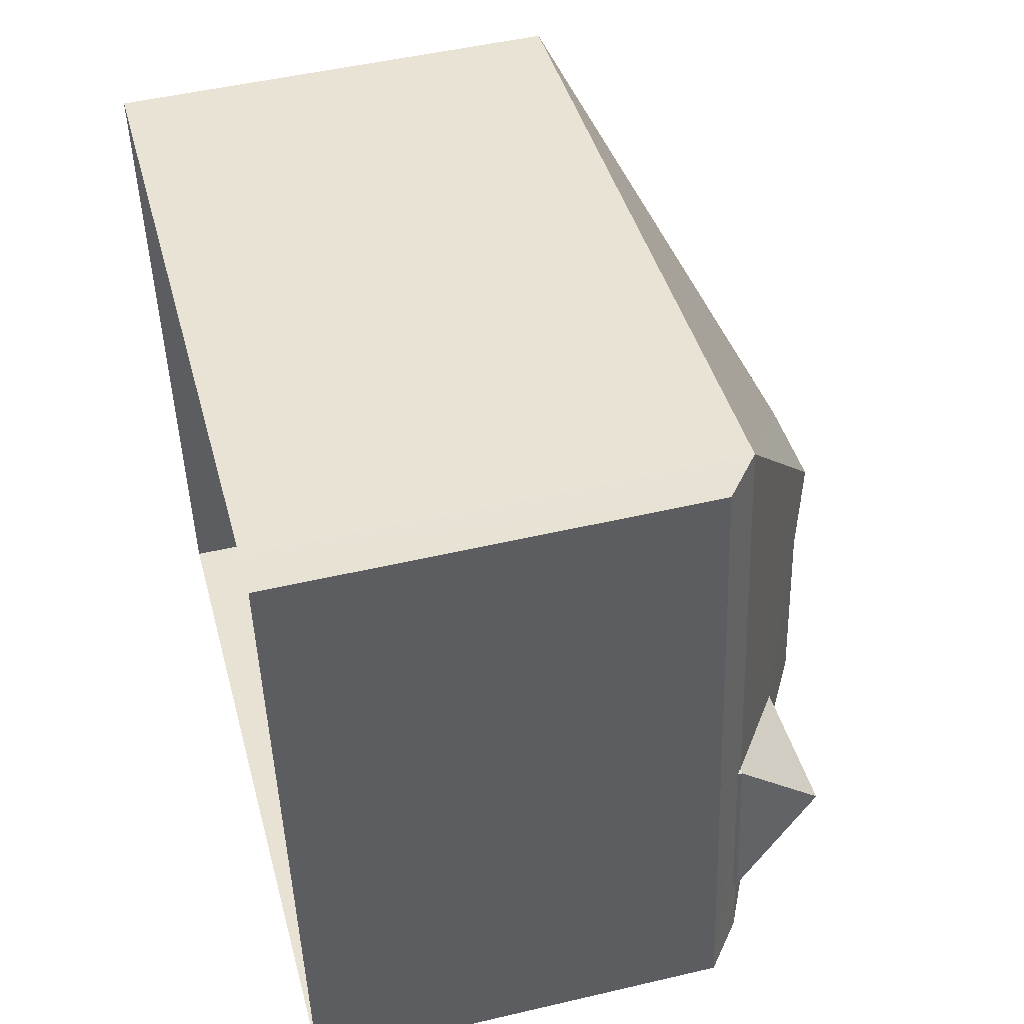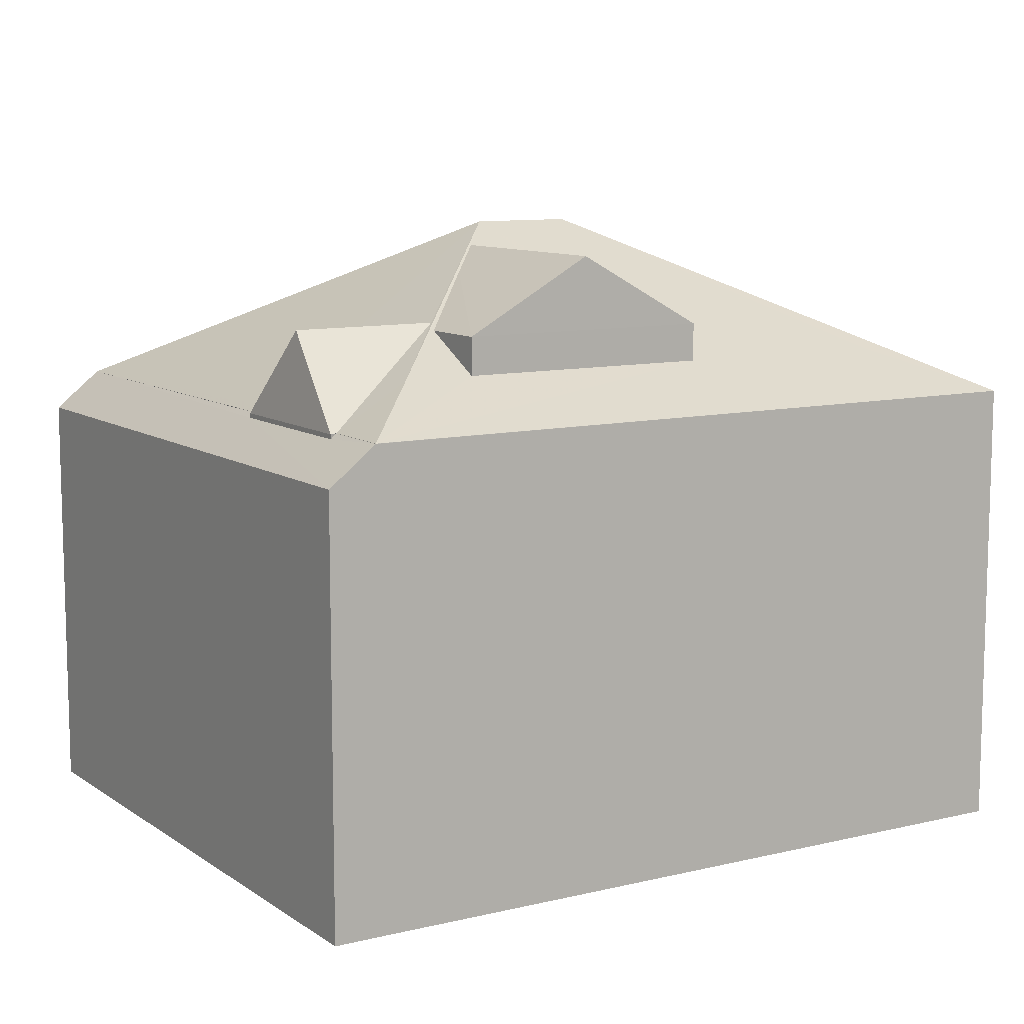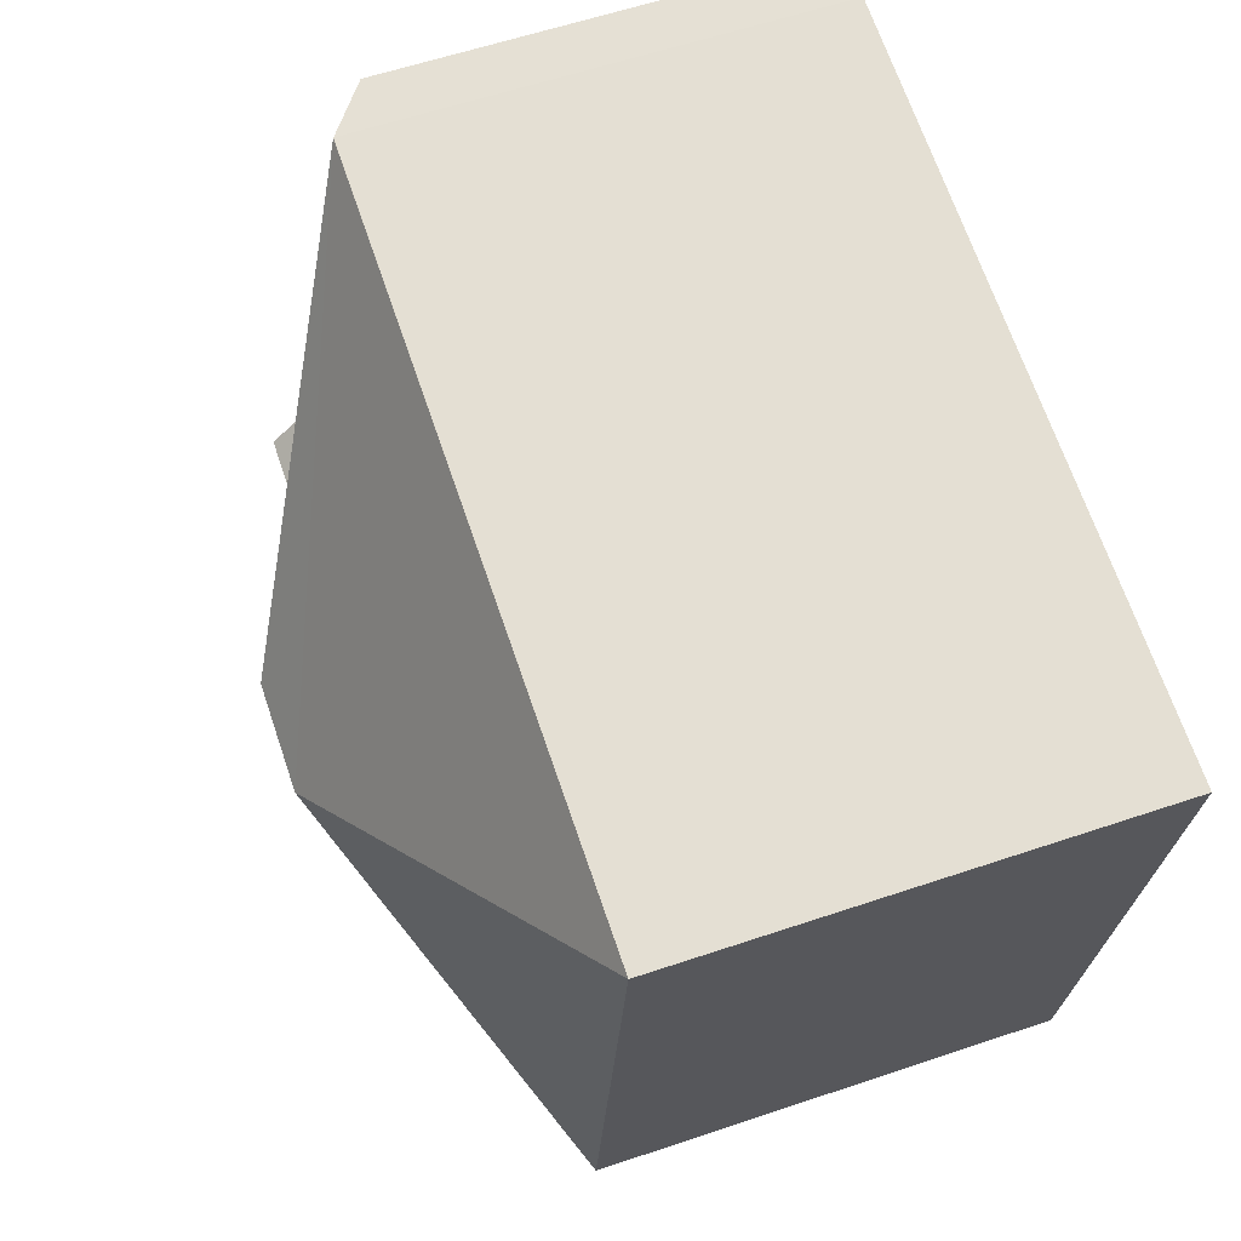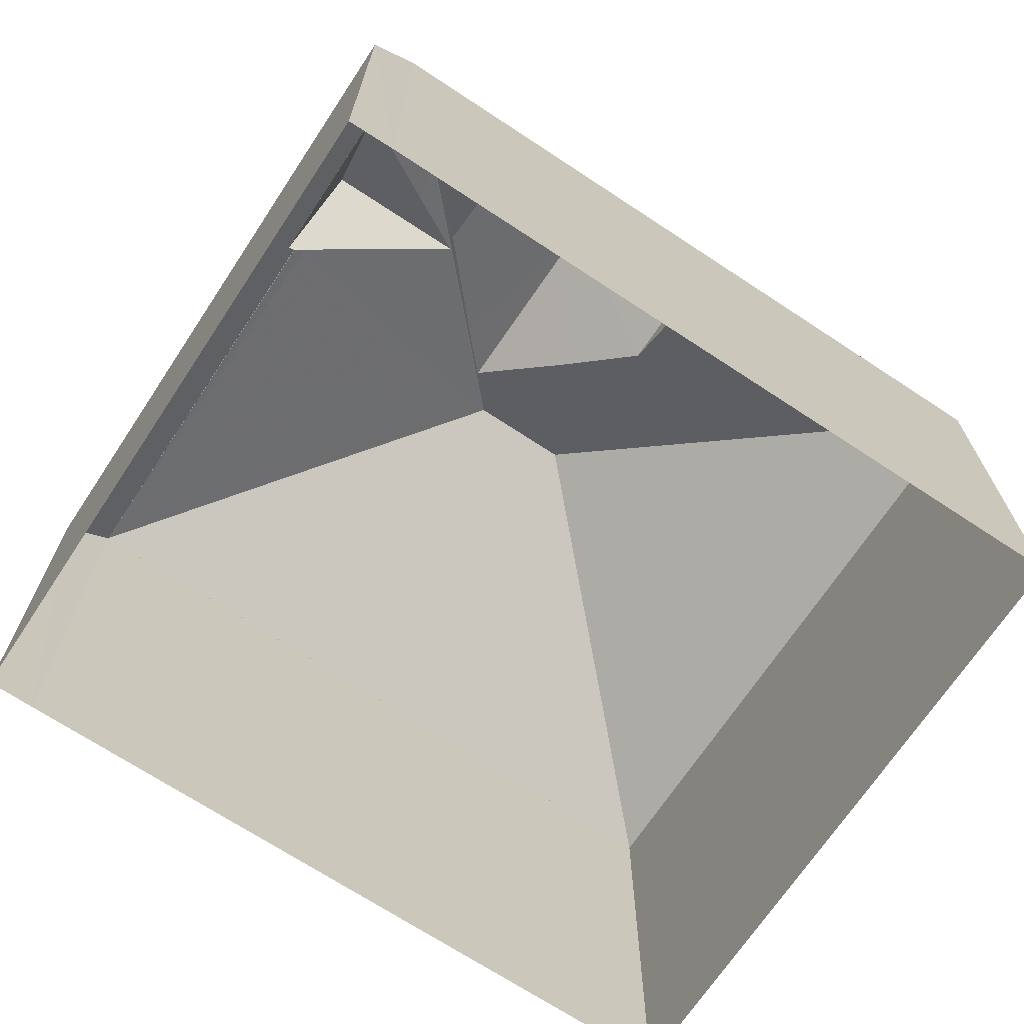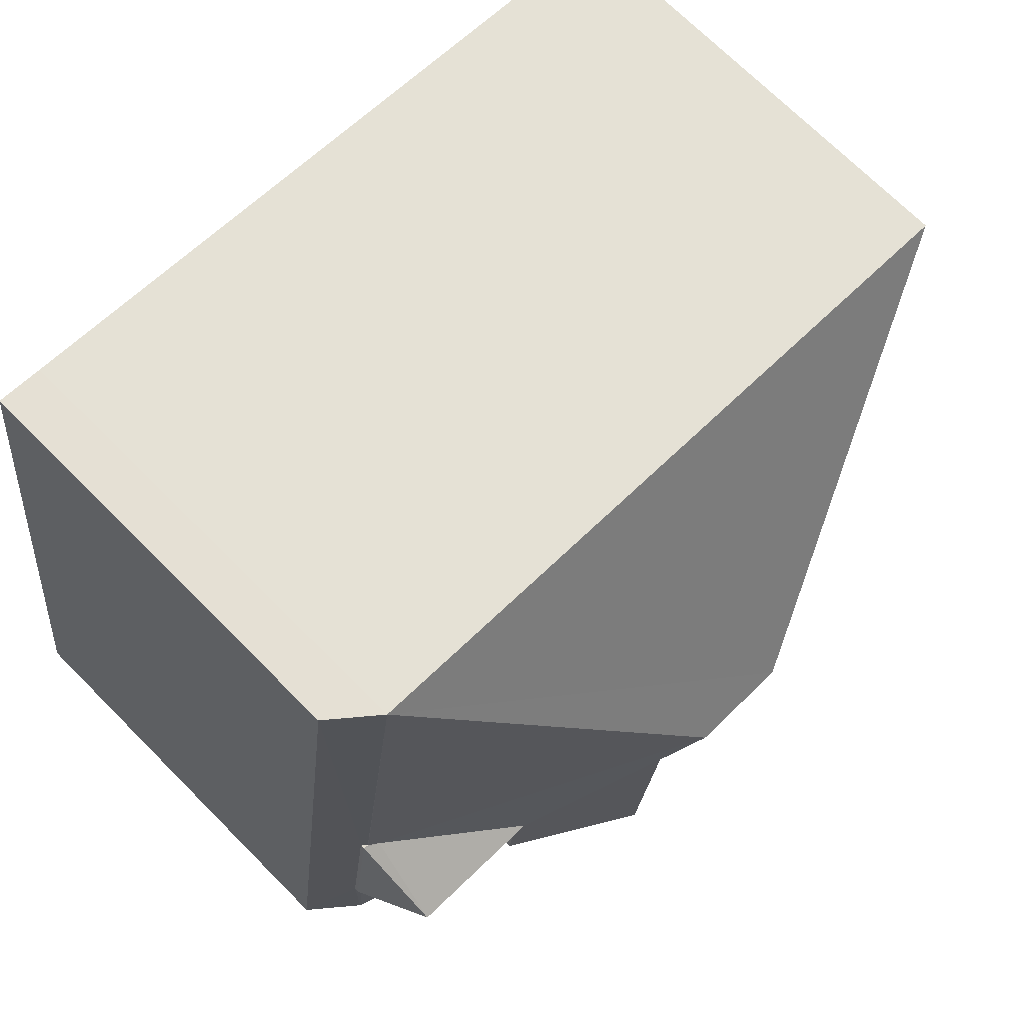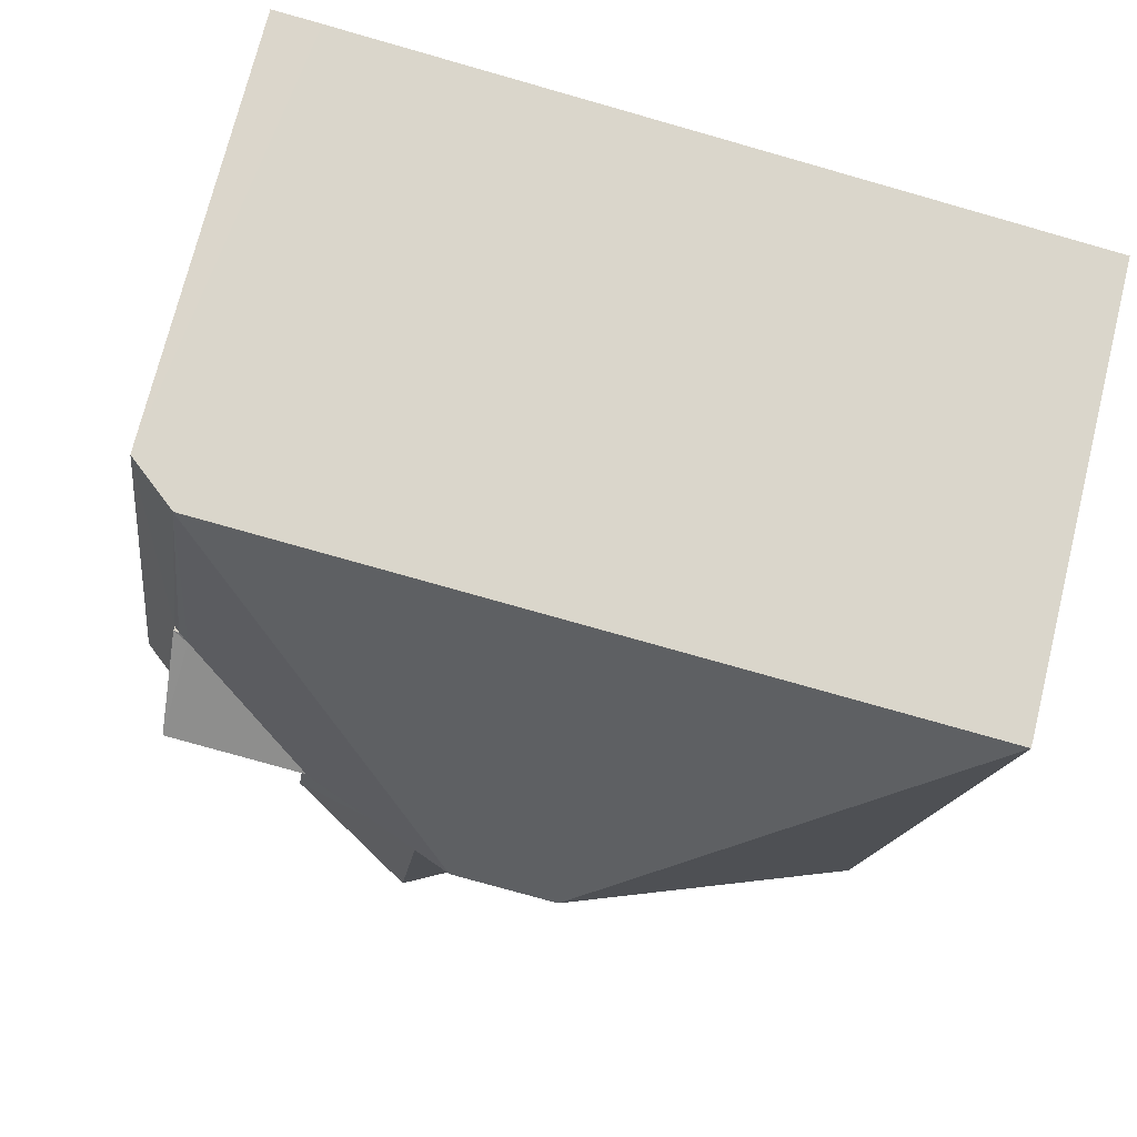
<metadata>
{"format":"obj","ext":"obj","renderer":"f3d","projection":"perspective","resolution":1024,"background":"white","views":[{"elev":49.5,"azim":-104.6,"up":"+Y"},{"elev":10.0,"azim":-39.3,"up":"+Z"},{"elev":60.2,"azim":71.0,"up":"+Y"},{"elev":-69.5,"azim":-41.1,"up":"+Z"},{"elev":71.5,"azim":-45.0,"up":"+Y"},{"elev":72.8,"azim":13.9,"up":"+Y"}]}
</metadata>
<code>
v -8.954e+04 -9.913e+04 7
v -8.955e+04 -9.914e+04 7
v -8.955e+04 -9.913e+04 7.001
v -8.955e+04 -9.913e+04 7.001
v -8.956e+04 -9.914e+04 7.001
v -8.956e+04 -9.914e+04 7.001
v -8.955e+04 -9.914e+04 13.92
v -8.955e+04 -9.914e+04 14.39
v -8.955e+04 -9.914e+04 14.39
v -8.955e+04 -9.913e+04 13.22
v -8.955e+04 -9.914e+04 13.22
v -8.955e+04 -9.914e+04 13.3
v -8.956e+04 -9.914e+04 13.22
v -8.955e+04 -9.914e+04 13.8
v -8.956e+04 -9.914e+04 13.22
v -8.955e+04 -9.914e+04 15.56
v -8.954e+04 -9.913e+04 13.21
v -8.955e+04 -9.914e+04 15.56
v -8.955e+04 -9.914e+04 13.21
v -8.955e+04 -9.914e+04 14.3
v -8.955e+04 -9.914e+04 15.27
v -8.955e+04 -9.914e+04 14.3
v -8.955e+04 -9.914e+04 14.76
v -8.955e+04 -9.914e+04 13.21
v -8.955e+04 -9.914e+04 13.21
v -8.955e+04 -9.914e+04 13.21
v -8.955e+04 -9.914e+04 13.8
v -8.955e+04 -9.914e+04 13.8
v -8.955e+04 -9.914e+04 13.8
v -8.955e+04 -9.914e+04 14.95
v -8.955e+04 -9.914e+04 14.3
v -8.955e+04 -9.914e+04 15.27
v -8.955e+04 -9.914e+04 14.3
v -8.956e+04 -9.914e+04 13.21
v -8.956e+04 -9.914e+04 13.21
v -8.956e+04 -9.914e+04 13.15
v -8.956e+04 -9.914e+04 12.71
v -8.955e+04 -9.914e+04 13.15
v -8.955e+04 -9.913e+04 12.71
v -8.955e+04 -9.913e+04 13.21
v -8.956e+04 -9.914e+04 13.21
v -8.956e+04 -9.914e+04 13.21
f 1 2 3
f 4 3 5
f 4 5 6
f 3 2 5
f 7 8 9
f 10 11 12
f 13 14 15
f 10 12 16
f 15 14 7
f 8 14 16
f 7 14 8
f 12 8 16
f 17 18 19
f 20 21 22
f 20 23 21
f 17 10 18
f 11 24 25
f 25 12 11
f 26 24 11
f 14 13 27
f 28 19 29
f 27 13 28
f 28 13 19
f 21 30 31
f 21 32 30
f 28 29 20
f 27 33 14
f 29 16 20
f 16 23 20
f 16 14 30
f 33 30 14
f 30 32 16
f 23 16 32
f 25 34 9
f 35 36 37
f 37 38 39
f 38 40 39
f 35 41 42
f 24 26 40
f 38 24 40
f 37 36 38
f 35 42 36
f 30 33 31
f 10 16 18
f 23 32 21
f 18 16 29
f 19 18 29
f 42 15 34
f 34 15 9
f 9 15 7
f 42 41 15
f 12 25 9
f 8 12 9
f 3 40 1
f 40 17 1
f 40 10 17
f 26 11 10
f 40 26 10
f 5 37 6
f 5 35 37
f 17 2 1
f 17 19 2
f 41 13 15
f 41 35 13
f 5 2 35
f 2 19 35
f 19 13 35
f 36 42 34
f 33 27 31
f 31 28 22
f 31 27 28
f 37 39 4
f 6 37 4
f 28 20 22
f 24 38 25
f 36 34 25
f 38 36 25
f 22 21 31
f 39 3 4
f 39 40 3

</code>
